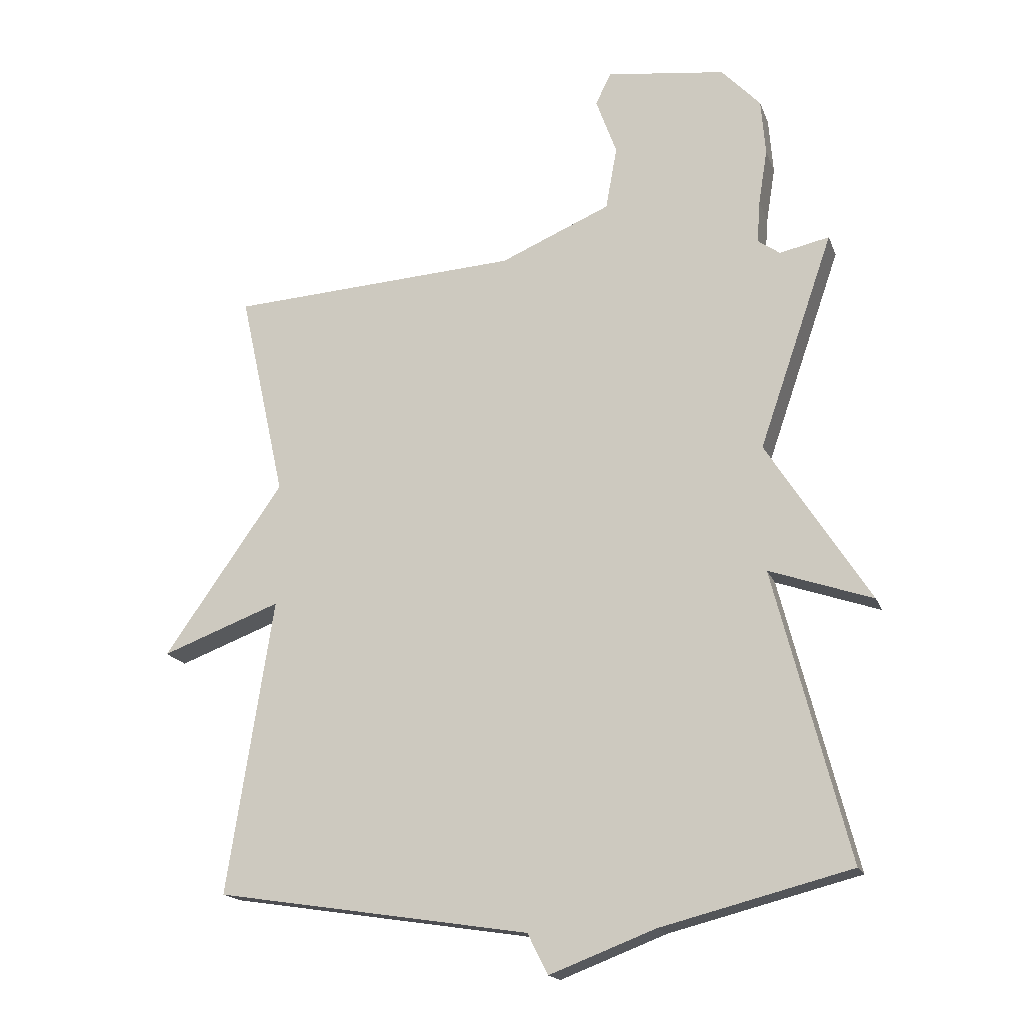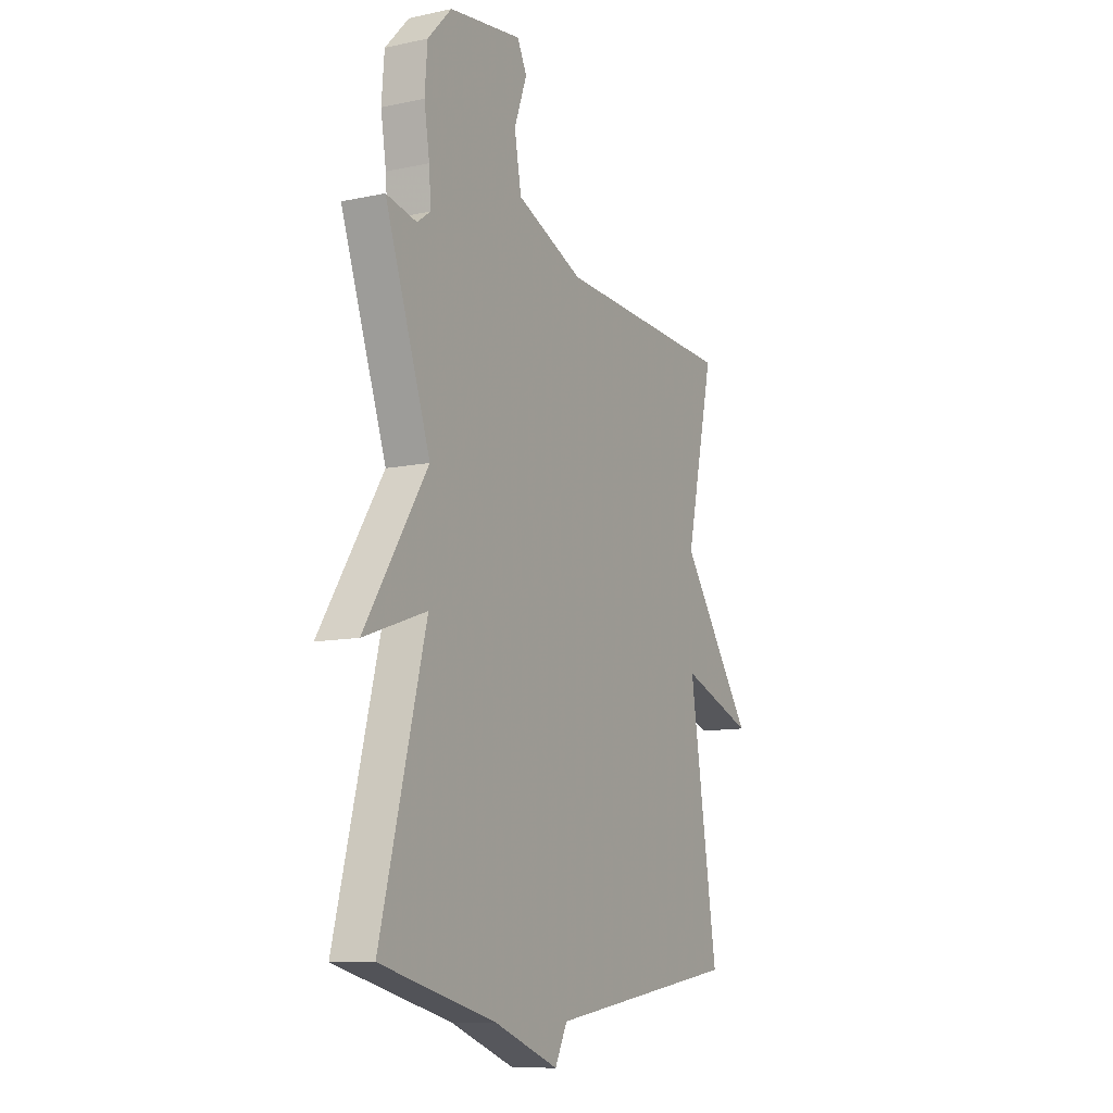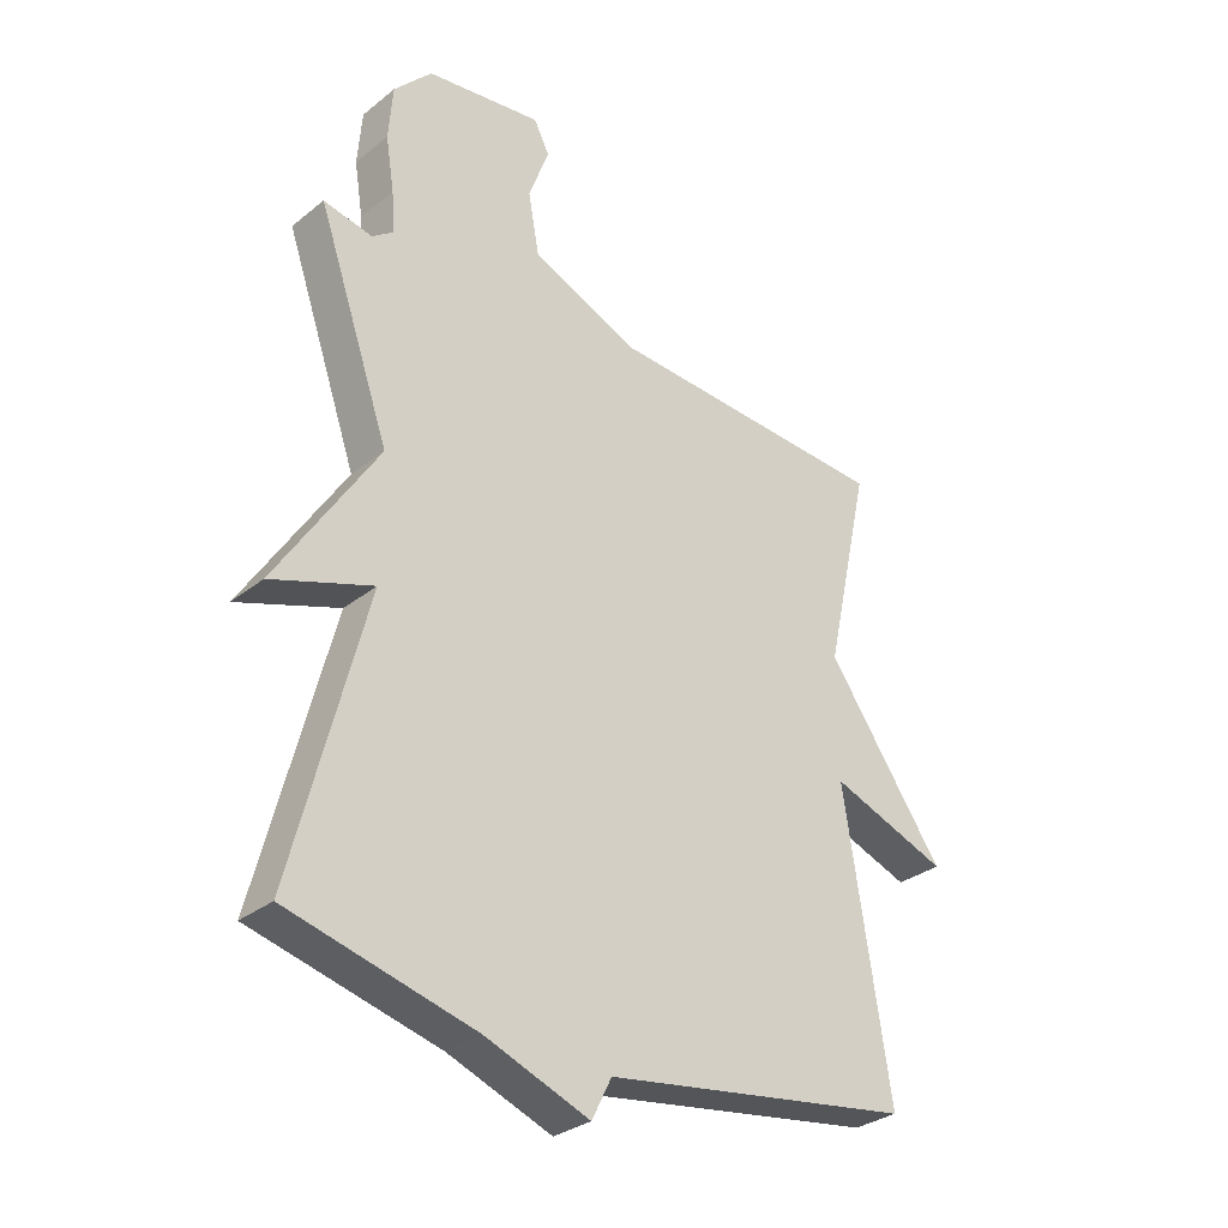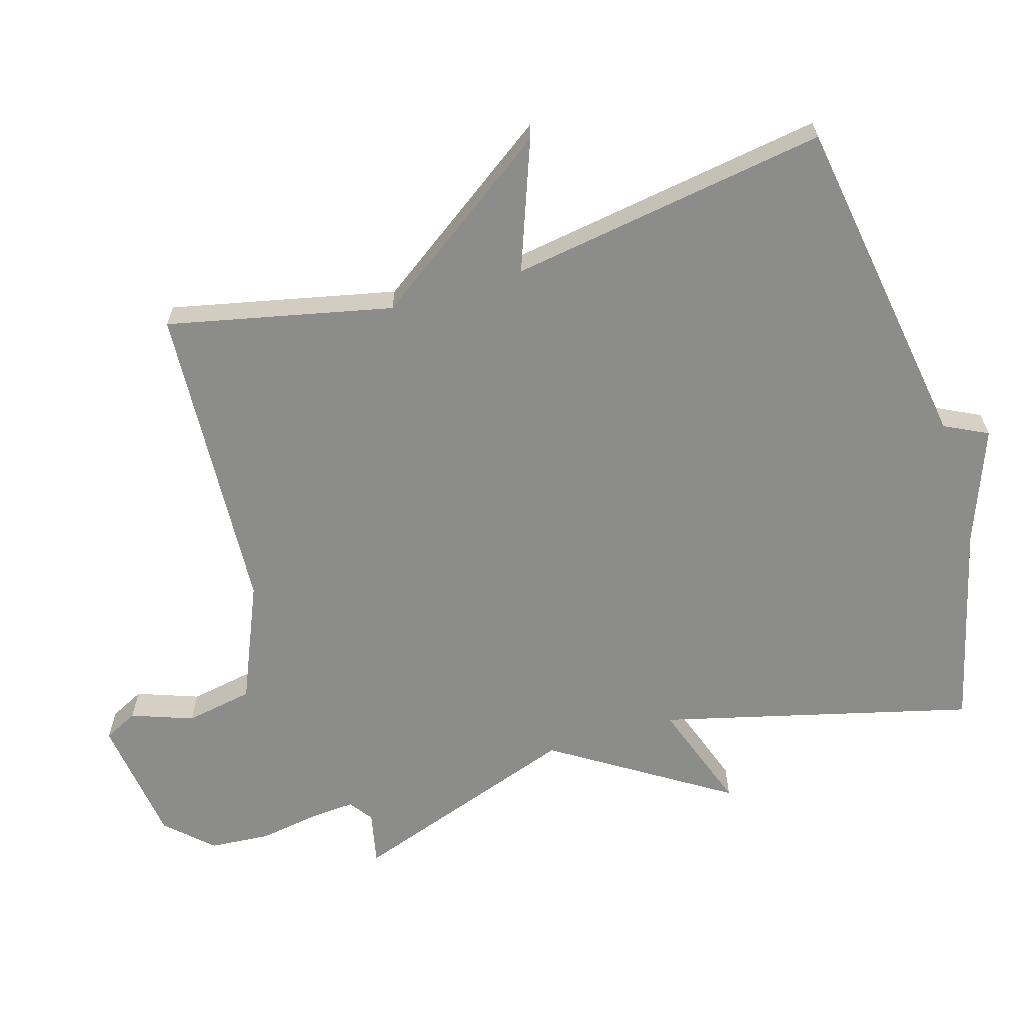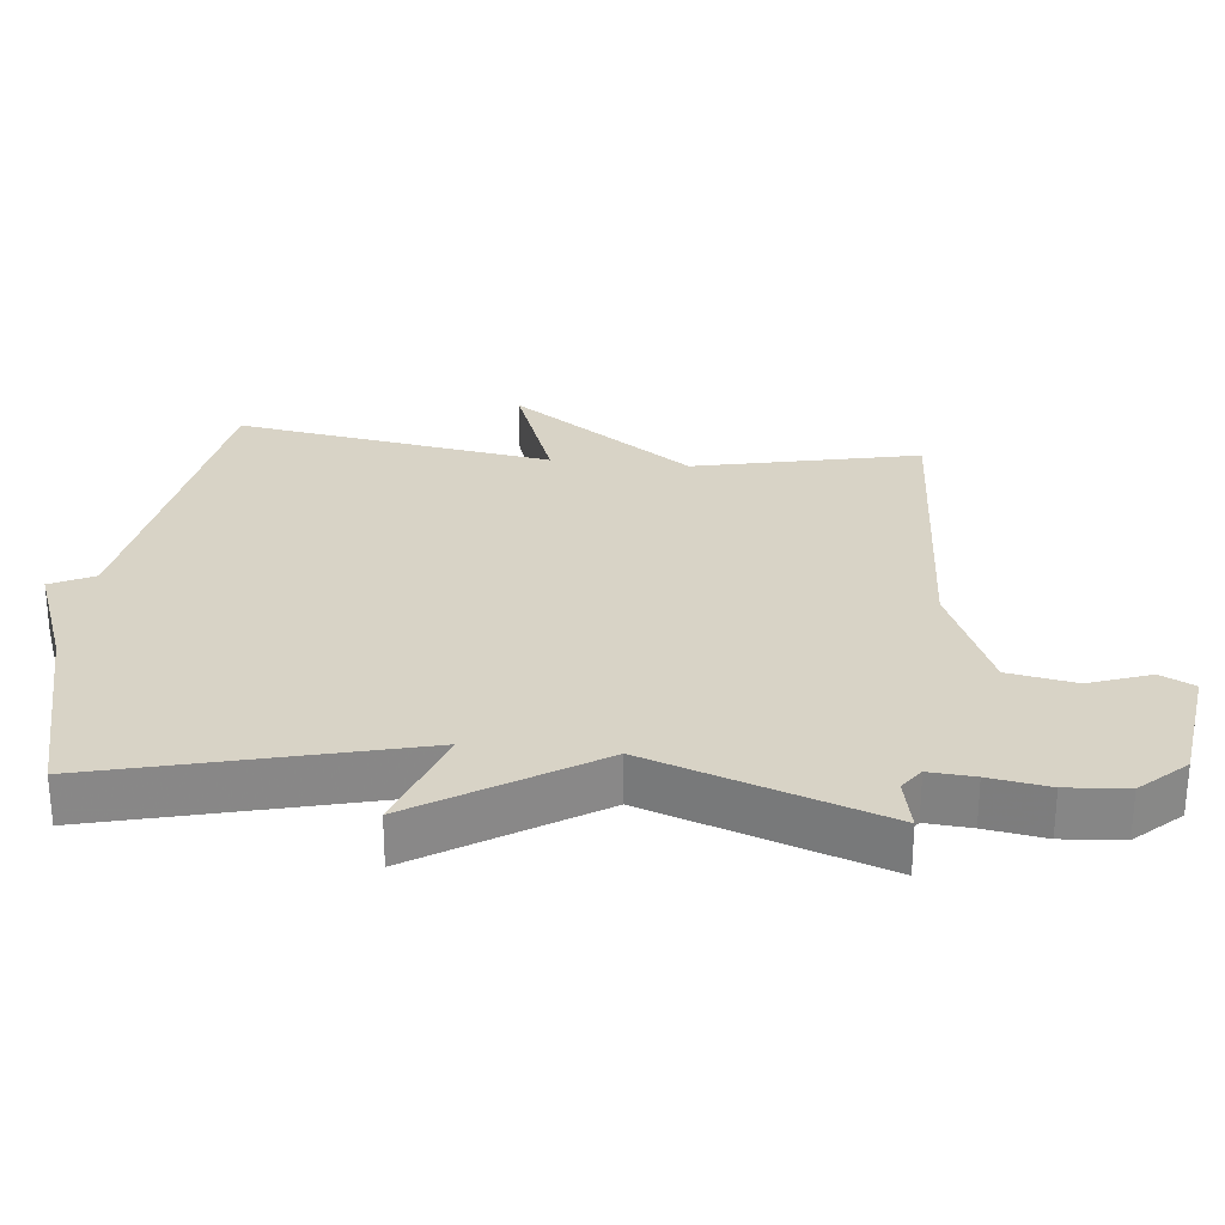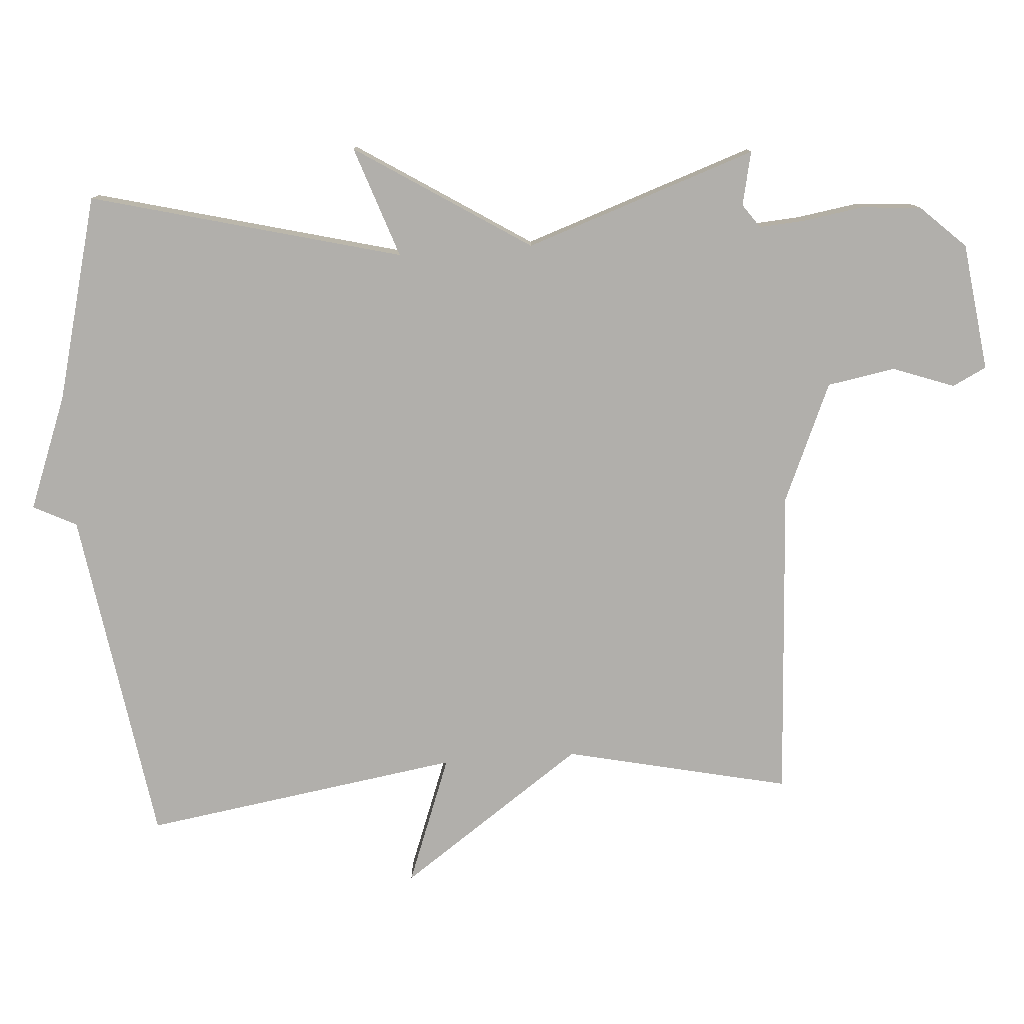
<metadata>
{"format":"obj","ext":"obj","renderer":"f3d","projection":"perspective","resolution":1024,"background":"white","views":[{"elev":-17.4,"azim":-163.4,"up":"+Z"},{"elev":-10.2,"azim":-61.4,"up":"+Z"},{"elev":-31.0,"azim":-41.5,"up":"+Z"},{"elev":-64.1,"azim":106.8,"up":"+Y"},{"elev":27.8,"azim":-83.9,"up":"+Y"},{"elev":-78.3,"azim":-86.0,"up":"+Y"}]}
</metadata>
<code>
v -0.5 0.07 -0.5
v -0.382 0.07 -0.041
v -0.546 0.07 -0.098
v -0.382 0.07 0.159
v -0.5 0.07 0.5
v -0.421 0.07 0.483
v -0.386 0.07 0.508
v -0.391 0.07 0.575
v -0.405 0.07 0.663
v -0.398 0.07 0.752
v -0.336 0.07 0.818
v -0.147 0.07 0.843
v -0.122 0.07 0.793
v -0.155 0.07 0.702
v -0.137 0.07 0.602
v 0.038 0.07 0.527
v 0.5 0.07 0.5
v 0.427 0.07 0.169
v 0.617 0.07 -0.102
v 0.427 0.07 -0.031
v 0.5 0.07 -0.5
v 0.001 0.07 -0.577
v -0.031 0.07 -0.641
v -0.199 0.07 -0.577
v -0.5 0 -0.5
v -0.382 0 -0.041
v -0.546 0 -0.098
v -0.382 0 0.159
v -0.5 0 0.5
v -0.421 0 0.483
v -0.386 0 0.508
v -0.391 0 0.575
v -0.405 0 0.663
v -0.398 0 0.752
v -0.336 0 0.818
v -0.147 0 0.843
v -0.122 0 0.793
v -0.155 0 0.702
v -0.137 0 0.602
v 0.038 0 0.527
v 0.5 0 0.5
v 0.427 0 0.169
v 0.617 0 -0.102
v 0.427 0 -0.031
v 0.5 0 -0.5
v 0.001 0 -0.577
v -0.031 0 -0.641
v -0.199 0 -0.577
f 22 23 24
f 24 1 2
f 22 24 2
f 21 22 2
f 20 21 2
f 18 19 20
f 18 20 2
f 16 17 18 2
f 15 16 2
f 14 15 2
f 12 13 14
f 11 12 14
f 10 11 14
f 9 10 14
f 8 9 14
f 7 8 14
f 4 5 6
f 4 6 7
f 2 3 4
f 14 2 4
f 4 7 14
f 48 47 46
f 26 25 48
f 26 48 46
f 26 46 45
f 26 45 44
f 44 43 42
f 26 44 42
f 26 42 41 40
f 26 40 39
f 26 39 38
f 38 37 36
f 38 36 35
f 38 35 34
f 38 34 33
f 38 33 32
f 38 32 31
f 30 29 28
f 31 30 28
f 28 27 26
f 28 26 38
f 38 31 28
f 1 25 26 2
f 2 26 27 3
f 3 27 28 4
f 4 28 29 5
f 5 29 30 6
f 6 30 31 7
f 7 31 32 8
f 8 32 33 9
f 9 33 34 10
f 10 34 35 11
f 11 35 36 12
f 12 36 37 13
f 13 37 38 14
f 14 38 39 15
f 15 39 40 16
f 16 40 41 17
f 17 41 42 18
f 18 42 43 19
f 19 43 44 20
f 20 44 45 21
f 21 45 46 22
f 22 46 47 23
f 23 47 48 24
f 24 48 25 1

</code>
